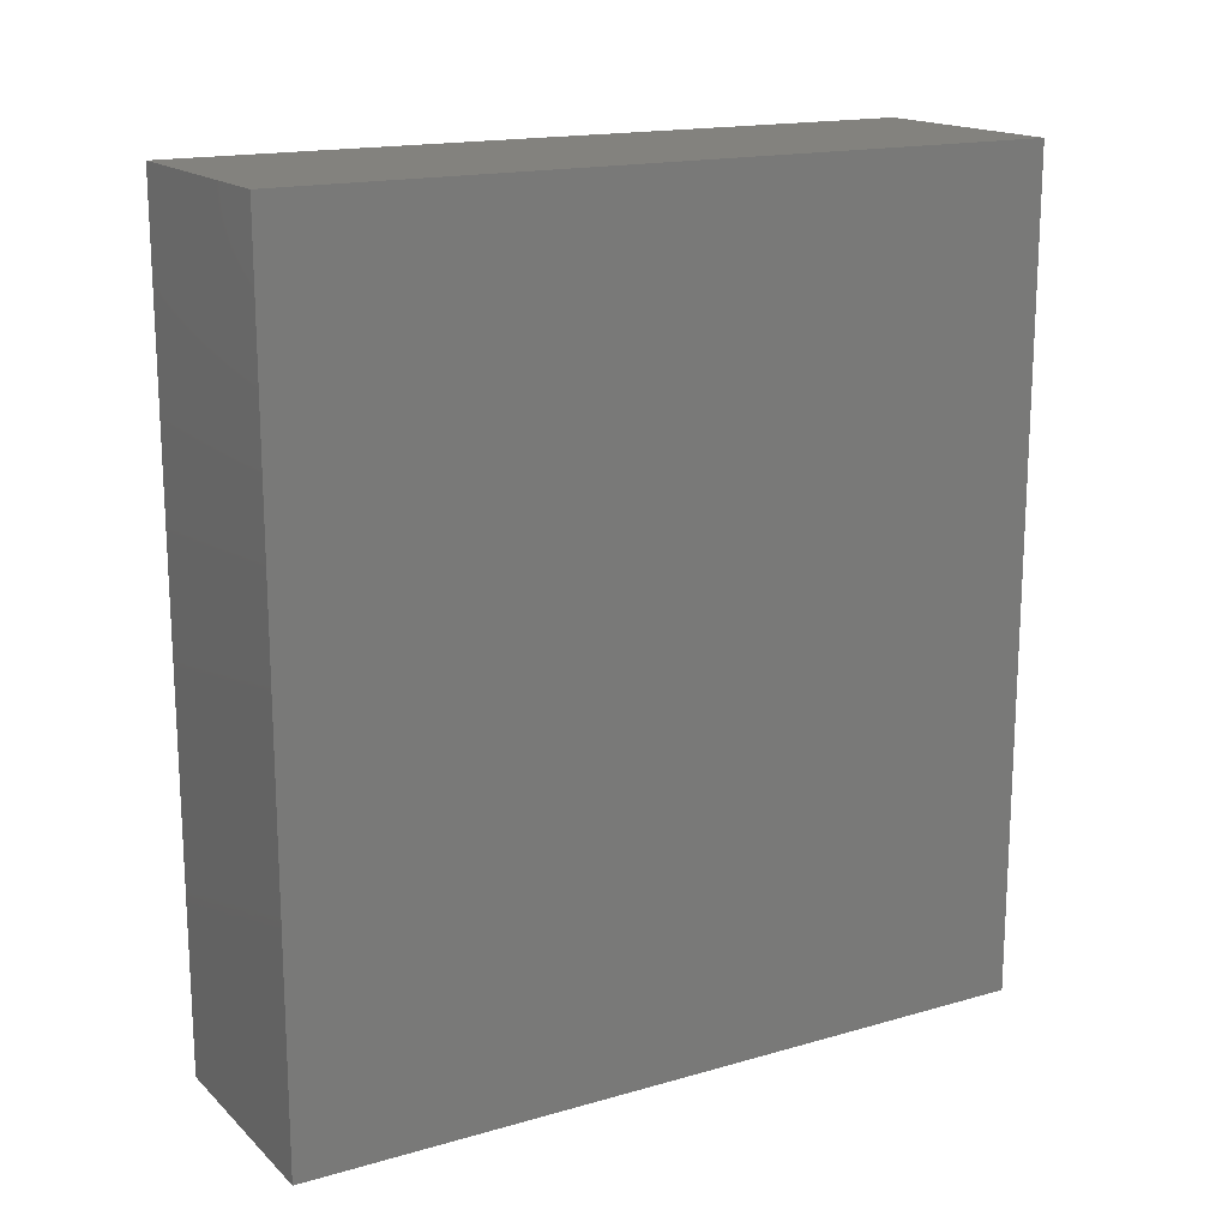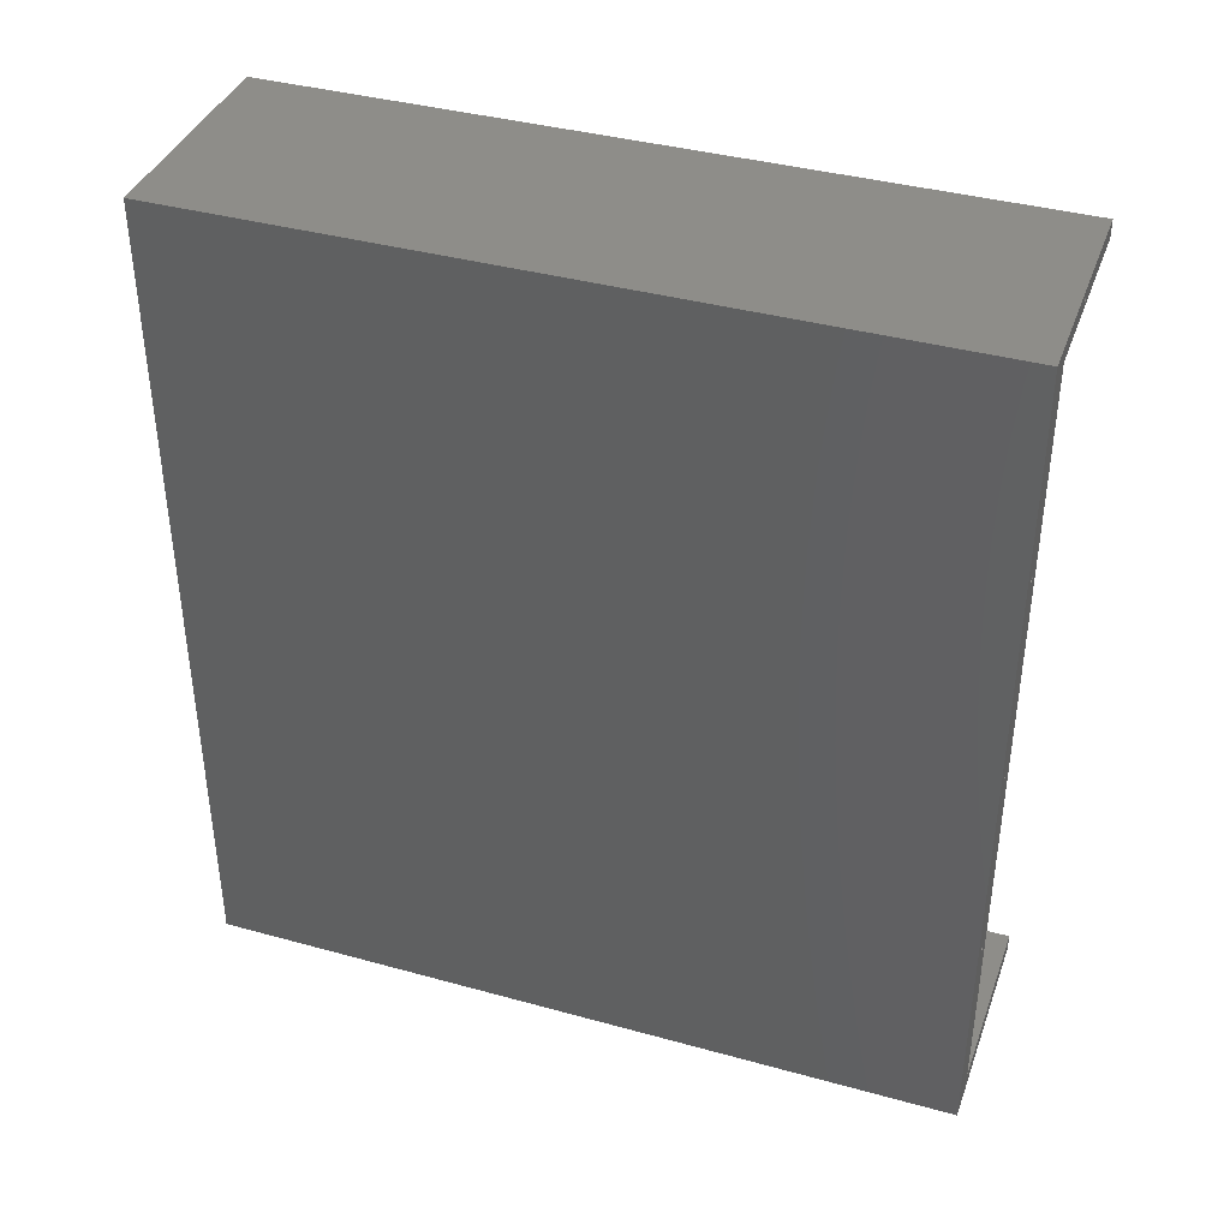
<metadata>
{"format":"stl","ext":"stl","renderer":"f3d","projection":"perspective","resolution":1024,"background":"white","views":[{"elev":16.7,"azim":-120.1,"up":"+Y"},{"elev":38.8,"azim":-70.9,"up":"+Y"}]}
</metadata>
<code>
# stl→obj: 376 verts, 748 faces
v 0.0005 -95 0
v 51.63 -95 172.8
v 0.0005 -95 172.8
v 51.63 -95 0
v 51.63 95 0
v 0.0005 95 172.8
v 51.63 95 172.8
v 0.0005 95 0
v 51.63 -91.01 172.8
v 51.63 -91.01 8.017
v 51.63 91.01 8.017
v 51.63 91.01 172.8
v 8.001 -91.01 172.8
v 8.001 -91.01 8.017
v 8.001 91.01 8.017
v 8.001 91.01 172.8
v 3.761 0.6578 162.8
v 3.878 0.6894 172.8
v 3.761 0.6578 172.8
v 3.878 0.6894 162.8
v 4.689 0.1216 162.8
v 4.658 0.2394 172.8
v 4.658 0.2394 162.8
v 4.689 0.1216 172.8
v 4.7 0 162.8
v 4.7 0 172.8
v 4.606 0.35 172.8
v 4.606 0.35 162.8
v 3.55 -0.5362 172.8
v 3.464 -0.45 162.8
v 3.464 -0.45 172.8
v 3.55 -0.5362 162.8
v 4.45 -0.5362 162.8
v 4.35 -0.6062 172.8
v 4.45 -0.5362 172.8
v 4.35 -0.6062 162.8
v 4.689 -0.1216 162.8
v 4.689 -0.1216 172.8
v 4.536 0.45 172.8
v 4.536 0.45 162.8
v 4.536 -0.45 162.8
v 4.606 -0.35 172.8
v 4.606 -0.35 162.8
v 4.536 -0.45 172.8
v 4 0.7 162.8
v 4.122 0.6894 172.8
v 4 0.7 172.8
v 4.122 0.6894 162.8
v 3.464 0.45 172.8
v 3.55 0.5362 162.8
v 3.55 0.5362 172.8
v 3.464 0.45 162.8
v 3.311 0.1216 172.8
v 3.342 0.2394 162.8
v 3.342 0.2394 172.8
v 3.311 0.1216 162.8
v 3.65 0.6062 172.8
v 3.65 0.6062 162.8
v 4.658 -0.2394 162.8
v 4.45 0.5362 162.8
v 4.35 0.6062 162.8
v 4.239 0.6578 162.8
v 4.239 -0.6578 162.8
v 4.122 -0.6894 162.8
v 4 -0.7 162.8
v 3.878 -0.6894 162.8
v 3.761 -0.6578 162.8
v 3.65 -0.6062 162.8
v 3.394 0.35 162.8
v 3.394 -0.35 162.8
v 3.342 -0.2394 162.8
v 3.311 -0.1216 162.8
v 3.3 0 162.8
v 3.394 -0.35 172.8
v 3.342 -0.2394 172.8
v 4.239 0.6578 172.8
v 4.658 -0.2394 172.8
v 4.35 0.6062 172.8
v 4.122 -0.6894 172.8
v 4.239 -0.6578 172.8
v 4.45 0.5362 172.8
v 3.311 -0.1216 172.8
v 4 -0.7 172.8
v 3.65 -0.6062 172.8
v 3.3 0 172.8
v 3.761 -0.6578 172.8
v 3.878 -0.6894 172.8
v 3.394 0.35 172.8
v 4.45 46.96 162.8
v 4.35 46.89 172.8
v 4.45 46.96 172.8
v 4.35 46.89 162.8
v 4.689 47.62 162.8
v 4.658 47.74 172.8
v 4.658 47.74 162.8
v 4.689 47.62 172.8
v 4.239 46.84 172.8
v 4.239 46.84 162.8
v 4.536 47.95 162.8
v 4.45 48.04 172.8
v 4.45 48.04 162.8
v 4.536 47.95 172.8
v 4.689 47.38 162.8
v 4.7 47.5 172.8
v 4.7 47.5 162.8
v 4.689 47.38 172.8
v 3.464 47.95 172.8
v 3.55 48.04 162.8
v 3.55 48.04 172.8
v 3.464 47.95 162.8
v 4.536 47.05 162.8
v 4.606 47.15 172.8
v 4.606 47.15 162.8
v 4.536 47.05 172.8
v 4.122 46.81 172.8
v 4.122 46.81 162.8
v 3.311 47.38 172.8
v 3.3 47.5 162.8
v 3.3 47.5 172.8
v 3.311 47.38 162.8
v 3.342 47.26 172.8
v 3.342 47.26 162.8
v 3.878 46.81 162.8
v 3.761 46.84 172.8
v 3.878 46.81 172.8
v 3.761 46.84 162.8
v 3.394 47.15 172.8
v 3.394 47.15 162.8
v 4.658 47.26 162.8
v 4.606 47.85 162.8
v 4.35 48.11 162.8
v 4.239 48.16 162.8
v 4.122 48.19 162.8
v 4 48.2 162.8
v 4 46.8 162.8
v 3.878 48.19 162.8
v 3.761 48.16 162.8
v 3.65 48.11 162.8
v 3.65 46.89 162.8
v 3.55 46.96 162.8
v 3.464 47.05 162.8
v 3.394 47.85 162.8
v 3.342 47.74 162.8
v 3.311 47.62 162.8
v 3.878 48.19 172.8
v 3.761 48.16 172.8
v 4.606 47.85 172.8
v 3.394 47.85 172.8
v 4 46.8 172.8
v 3.311 47.62 172.8
v 3.342 47.74 172.8
v 4.122 48.19 172.8
v 4 48.2 172.8
v 4.239 48.16 172.8
v 4.35 48.11 172.8
v 4.658 47.26 172.8
v 3.65 48.11 172.8
v 3.464 47.05 172.8
v 3.55 46.96 172.8
v 3.65 46.89 172.8
v 3.394 -47.85 172.8
v 3.342 -47.74 162.8
v 3.342 -47.74 172.8
v 3.394 -47.85 162.8
v 3.761 -46.84 162.8
v 3.878 -46.81 172.8
v 3.761 -46.84 172.8
v 3.878 -46.81 162.8
v 3.464 -47.05 172.8
v 3.55 -46.96 162.8
v 3.55 -46.96 172.8
v 3.464 -47.05 162.8
v 3.342 -47.26 172.8
v 3.394 -47.15 162.8
v 3.394 -47.15 172.8
v 3.342 -47.26 162.8
v 4.689 -47.62 162.8
v 4.7 -47.5 172.8
v 4.7 -47.5 162.8
v 4.689 -47.62 172.8
v 4.658 -47.26 162.8
v 4.606 -47.15 172.8
v 4.606 -47.15 162.8
v 4.658 -47.26 172.8
v 3.311 -47.62 162.8
v 3.311 -47.62 172.8
v 4.689 -47.38 172.8
v 4.689 -47.38 162.8
v 3.3 -47.5 172.8
v 3.311 -47.38 162.8
v 3.311 -47.38 172.8
v 3.3 -47.5 162.8
v 3.65 -48.11 162.8
v 3.55 -48.04 172.8
v 3.65 -48.11 172.8
v 3.55 -48.04 162.8
v 3.464 -47.95 172.8
v 3.464 -47.95 162.8
v 4.45 -48.04 162.8
v 4.35 -48.11 172.8
v 4.45 -48.04 172.8
v 4.35 -48.11 162.8
v 4.239 -46.84 162.8
v 4.35 -46.89 172.8
v 4.239 -46.84 172.8
v 4.35 -46.89 162.8
v 4.536 -47.95 162.8
v 4.606 -47.85 172.8
v 4.606 -47.85 162.8
v 4.536 -47.95 172.8
v 4.239 -48.16 162.8
v 4.122 -48.19 172.8
v 4.239 -48.16 172.8
v 4.122 -48.19 162.8
v 4.45 -46.96 172.8
v 4.45 -46.96 162.8
v 3.65 -46.89 162.8
v 3.65 -46.89 172.8
v 4 -46.8 172.8
v 4 -46.8 162.8
v 4.658 -47.74 162.8
v 4.658 -47.74 172.8
v 3.878 -48.19 162.8
v 3.761 -48.16 172.8
v 3.878 -48.19 172.8
v 3.761 -48.16 162.8
v 4.536 -47.05 162.8
v 4.536 -47.05 172.8
v 4.122 -46.81 172.8
v 4.122 -46.81 162.8
v 4 -48.2 172.8
v 4 -48.2 162.8
v 26.05 92.34 162.8
v 25.93 92.31 172.8
v 26.05 92.34 172.8
v 25.93 92.31 162.8
v 26.5 93.12 162.8
v 26.47 93.24 172.8
v 26.47 93.24 162.8
v 26.5 93.12 172.8
v 26.51 93 162.8
v 26.51 93 172.8
v 26.42 93.35 172.8
v 26.42 93.35 162.8
v 25.21 92.65 172.8
v 25.16 92.76 162.8
v 25.16 92.76 172.8
v 25.21 92.65 162.8
v 25.93 93.69 162.8
v 26.05 93.66 172.8
v 25.93 93.69 172.8
v 26.05 93.66 162.8
v 25.36 93.54 162.8
v 25.46 93.61 172.8
v 25.36 93.54 172.8
v 25.46 93.61 162.8
v 26.16 92.39 162.8
v 26.16 92.39 172.8
v 25.21 93.35 172.8
v 25.28 93.45 162.8
v 25.28 93.45 172.8
v 25.21 93.35 162.8
v 26.47 92.76 162.8
v 26.5 92.88 172.8
v 26.5 92.88 162.8
v 26.47 92.76 172.8
v 26.35 93.45 172.8
v 26.35 93.45 162.8
v 26.26 92.46 162.8
v 26.35 92.55 172.8
v 26.35 92.55 162.8
v 26.26 92.46 172.8
v 25.57 93.66 162.8
v 25.69 93.69 172.8
v 25.57 93.66 172.8
v 25.69 93.69 162.8
v 25.81 93.7 172.8
v 25.81 93.7 162.8
v 26.42 92.65 162.8
v 26.26 93.54 162.8
v 26.16 93.61 162.8
v 25.81 92.3 162.8
v 25.69 92.31 162.8
v 25.57 92.34 162.8
v 25.46 92.39 162.8
v 25.36 92.46 162.8
v 25.28 92.55 162.8
v 25.16 93.24 162.8
v 25.12 93.12 162.8
v 25.12 92.88 162.8
v 25.11 93 162.8
v 26.42 92.65 172.8
v 25.46 92.39 172.8
v 25.57 92.34 172.8
v 25.12 93.12 172.8
v 25.16 93.24 172.8
v 25.12 92.88 172.8
v 25.69 92.31 172.8
v 25.81 92.3 172.8
v 26.26 93.54 172.8
v 25.36 92.46 172.8
v 25.28 92.55 172.8
v 26.16 93.61 172.8
v 25.11 93 172.8
v 25.93 -92.31 162.8
v 26.05 -92.34 172.8
v 25.93 -92.31 172.8
v 26.05 -92.34 162.8
v 25.57 -92.34 162.8
v 25.69 -92.31 172.8
v 25.57 -92.34 172.8
v 25.69 -92.31 162.8
v 25.28 -92.55 172.8
v 25.36 -92.46 162.8
v 25.36 -92.46 172.8
v 25.28 -92.55 162.8
v 26.5 -93.12 162.8
v 26.51 -93 172.8
v 26.51 -93 162.8
v 26.5 -93.12 172.8
v 26.47 -92.76 162.8
v 26.42 -92.65 172.8
v 26.42 -92.65 162.8
v 26.47 -92.76 172.8
v 25.81 -92.3 172.8
v 25.81 -92.3 162.8
v 26.5 -92.88 172.8
v 26.5 -92.88 162.8
v 25.11 -93 172.8
v 25.12 -92.88 162.8
v 25.12 -92.88 172.8
v 25.11 -93 162.8
v 26.26 -93.54 162.8
v 26.35 -93.45 172.8
v 26.35 -93.45 162.8
v 26.26 -93.54 172.8
v 26.16 -92.39 172.8
v 26.16 -92.39 162.8
v 25.16 -92.76 172.8
v 25.21 -92.65 162.8
v 25.21 -92.65 172.8
v 25.16 -92.76 162.8
v 26.42 -93.35 172.8
v 26.42 -93.35 162.8
v 25.12 -93.12 172.8
v 25.12 -93.12 162.8
v 25.46 -92.39 162.8
v 25.46 -92.39 172.8
v 25.36 -93.54 172.8
v 25.28 -93.45 162.8
v 25.28 -93.45 172.8
v 25.36 -93.54 162.8
v 26.47 -93.24 162.8
v 26.47 -93.24 172.8
v 26.35 -92.55 162.8
v 26.26 -92.46 172.8
v 26.26 -92.46 162.8
v 26.35 -92.55 172.8
v 26.16 -93.61 172.8
v 26.16 -93.61 162.8
v 25.93 -93.69 162.8
v 25.81 -93.7 172.8
v 25.93 -93.69 172.8
v 25.81 -93.7 162.8
v 25.57 -93.66 162.8
v 25.46 -93.61 172.8
v 25.57 -93.66 172.8
v 25.46 -93.61 162.8
v 25.16 -93.24 172.8
v 25.16 -93.24 162.8
v 25.21 -93.35 172.8
v 25.21 -93.35 162.8
v 26.05 -93.66 162.8
v 25.69 -93.69 162.8
v 26.05 -93.66 172.8
v 25.69 -93.69 172.8
f 1 2 3
f 2 1 4
f 5 6 7
f 6 5 8
f 1 5 4
f 5 1 8
f 9 2 10
f 11 7 12
f 7 11 5
f 10 5 11
f 10 4 5
f 4 10 2
f 1 6 8
f 6 1 3
f 10 13 9
f 13 10 14
f 15 12 16
f 12 15 11
f 15 10 11
f 10 15 14
f 13 15 16
f 15 13 14
f 17 18 19
f 18 17 20
f 21 22 23
f 22 21 24
f 25 24 21
f 24 25 26
f 23 27 28
f 27 23 22
f 29 30 31
f 30 29 32
f 33 34 35
f 34 33 36
f 37 26 25
f 26 37 38
f 28 39 40
f 39 28 27
f 41 42 43
f 42 41 44
f 45 46 47
f 46 45 48
f 49 50 51
f 50 49 52
f 53 54 55
f 54 53 56
f 50 57 51
f 57 50 58
f 21 37 25
f 23 37 21
f 23 59 37
f 28 59 23
f 28 43 59
f 40 43 28
f 40 41 43
f 60 41 40
f 60 33 41
f 61 33 60
f 61 36 33
f 62 36 61
f 62 63 36
f 48 63 62
f 48 64 63
f 45 64 48
f 45 65 64
f 20 65 45
f 20 66 65
f 17 66 20
f 17 67 66
f 58 67 17
f 58 68 67
f 50 68 58
f 50 32 68
f 52 32 50
f 52 30 32
f 69 30 52
f 69 70 30
f 54 70 69
f 54 71 70
f 56 71 54
f 56 72 71
f 72 56 73
f 74 71 75
f 71 74 70
f 48 76 46
f 76 48 62
f 59 38 37
f 38 59 77
f 62 78 76
f 78 62 61
f 31 70 74
f 70 31 30
f 58 19 57
f 19 58 17
f 63 79 80
f 79 63 64
f 43 77 59
f 77 43 42
f 40 81 60
f 81 40 39
f 75 72 82
f 72 75 71
f 61 81 78
f 81 61 60
f 64 83 79
f 83 64 65
f 68 29 84
f 29 68 32
f 33 44 41
f 44 33 35
f 82 73 85
f 73 82 72
f 36 80 34
f 80 36 63
f 66 86 87
f 86 66 67
f 20 47 18
f 47 20 45
f 85 56 53
f 56 85 73
f 88 52 49
f 52 88 69
f 65 87 83
f 87 65 66
f 55 69 88
f 69 55 54
f 67 84 86
f 84 67 68
f 89 90 91
f 90 89 92
f 93 94 95
f 94 93 96
f 92 97 90
f 97 92 98
f 99 100 101
f 100 99 102
f 103 104 105
f 104 103 106
f 107 108 109
f 108 107 110
f 111 112 113
f 112 111 114
f 98 115 97
f 115 98 116
f 117 118 119
f 118 117 120
f 121 120 117
f 120 121 122
f 105 96 93
f 96 105 104
f 123 124 125
f 124 123 126
f 127 122 121
f 122 127 128
f 93 103 105
f 95 103 93
f 95 129 103
f 130 129 95
f 130 113 129
f 99 113 130
f 99 111 113
f 101 111 99
f 101 89 111
f 131 89 101
f 131 92 89
f 132 92 131
f 132 98 92
f 133 98 132
f 133 116 98
f 134 116 133
f 134 135 116
f 136 135 134
f 136 123 135
f 137 123 136
f 137 126 123
f 138 126 137
f 138 139 126
f 108 139 138
f 108 140 139
f 110 140 108
f 110 141 140
f 142 141 110
f 142 128 141
f 143 128 142
f 143 122 128
f 144 122 143
f 144 120 122
f 120 144 118
f 137 145 146
f 145 137 136
f 95 147 130
f 147 95 94
f 148 110 107
f 110 148 142
f 135 125 149
f 125 135 123
f 150 143 151
f 143 150 144
f 130 102 99
f 102 130 147
f 134 152 153
f 152 134 133
f 133 154 152
f 154 133 132
f 131 100 155
f 100 131 101
f 113 156 129
f 156 113 112
f 129 106 103
f 106 129 156
f 119 144 150
f 144 119 118
f 89 114 111
f 114 89 91
f 108 157 109
f 157 108 138
f 132 155 154
f 155 132 131
f 138 146 157
f 146 138 137
f 158 128 127
f 128 158 141
f 159 141 158
f 141 159 140
f 136 153 145
f 153 136 134
f 126 160 124
f 160 126 139
f 139 159 160
f 159 139 140
f 151 142 148
f 142 151 143
f 116 149 115
f 149 116 135
f 161 162 163
f 162 161 164
f 165 166 167
f 166 165 168
f 169 170 171
f 170 169 172
f 173 174 175
f 174 173 176
f 177 178 179
f 178 177 180
f 181 182 183
f 182 181 184
f 163 185 186
f 185 163 162
f 179 187 188
f 187 179 178
f 189 190 191
f 190 189 192
f 193 194 195
f 194 193 196
f 197 164 161
f 164 197 198
f 199 200 201
f 200 199 202
f 203 204 205
f 204 203 206
f 207 208 209
f 208 207 210
f 188 184 181
f 184 188 187
f 194 198 197
f 198 194 196
f 211 212 213
f 212 211 214
f 206 215 204
f 215 206 216
f 217 167 218
f 167 217 165
f 186 192 189
f 192 186 185
f 168 219 166
f 219 168 220
f 221 180 177
f 180 221 222
f 199 210 207
f 210 199 201
f 223 224 225
f 224 223 226
f 227 215 216
f 215 227 228
f 220 229 219
f 229 220 230
f 214 231 212
f 231 214 232
f 175 172 169
f 172 175 174
f 183 228 227
f 228 183 182
f 170 218 171
f 218 170 217
f 209 222 221
f 222 209 208
f 191 176 173
f 176 191 190
f 188 177 179
f 181 177 188
f 181 221 177
f 183 221 181
f 183 209 221
f 227 209 183
f 227 207 209
f 216 207 227
f 216 199 207
f 206 199 216
f 206 202 199
f 203 202 206
f 203 211 202
f 230 211 203
f 230 214 211
f 220 214 230
f 220 232 214
f 168 232 220
f 168 223 232
f 165 223 168
f 165 226 223
f 217 226 165
f 217 193 226
f 170 193 217
f 170 196 193
f 172 196 170
f 172 198 196
f 174 198 172
f 174 164 198
f 176 164 174
f 176 162 164
f 190 162 176
f 190 185 162
f 185 190 192
f 230 205 229
f 205 230 203
f 202 213 200
f 213 202 211
f 232 225 231
f 225 232 223
f 226 195 224
f 195 226 193
f 233 234 235
f 234 233 236
f 237 238 239
f 238 237 240
f 241 240 237
f 240 241 242
f 239 243 244
f 243 239 238
f 245 246 247
f 246 245 248
f 249 250 251
f 250 249 252
f 253 254 255
f 254 253 256
f 257 235 258
f 235 257 233
f 259 260 261
f 260 259 262
f 263 264 265
f 264 263 266
f 244 267 268
f 267 244 243
f 269 270 271
f 270 269 272
f 273 274 275
f 274 273 276
f 276 277 274
f 277 276 278
f 237 265 241
f 239 265 237
f 239 263 265
f 244 263 239
f 244 279 263
f 268 279 244
f 268 271 279
f 280 271 268
f 280 269 271
f 281 269 280
f 281 257 269
f 252 257 281
f 252 233 257
f 249 233 252
f 249 236 233
f 278 236 249
f 278 282 236
f 276 282 278
f 276 283 282
f 273 283 276
f 273 284 283
f 256 284 273
f 256 285 284
f 253 285 256
f 253 286 285
f 260 286 253
f 260 287 286
f 262 287 260
f 262 248 287
f 288 248 262
f 288 246 248
f 289 246 288
f 289 290 246
f 290 289 291
f 279 266 263
f 266 279 292
f 284 293 294
f 293 284 285
f 269 258 272
f 258 269 257
f 265 242 241
f 242 265 264
f 295 288 296
f 288 295 289
f 247 290 297
f 290 247 246
f 271 292 279
f 292 271 270
f 282 298 299
f 298 282 283
f 278 251 277
f 251 278 249
f 261 253 255
f 253 261 260
f 268 300 280
f 300 268 267
f 285 301 293
f 301 285 286
f 302 248 245
f 248 302 287
f 256 275 254
f 275 256 273
f 301 287 302
f 287 301 286
f 281 300 303
f 300 281 280
f 236 299 234
f 299 236 282
f 252 303 250
f 303 252 281
f 283 294 298
f 294 283 284
f 304 289 295
f 289 304 291
f 297 291 304
f 291 297 290
f 296 262 259
f 262 296 288
f 305 306 307
f 306 305 308
f 309 310 311
f 310 309 312
f 313 314 315
f 314 313 316
f 317 318 319
f 318 317 320
f 321 322 323
f 322 321 324
f 312 325 310
f 325 312 326
f 319 327 328
f 327 319 318
f 329 330 331
f 330 329 332
f 333 334 335
f 334 333 336
f 308 337 306
f 337 308 338
f 339 340 341
f 340 339 342
f 335 343 344
f 343 335 334
f 328 324 321
f 324 328 327
f 345 332 329
f 332 345 346
f 341 316 313
f 316 341 340
f 347 311 348
f 311 347 309
f 349 350 351
f 350 349 352
f 353 320 317
f 320 353 354
f 355 356 357
f 356 355 358
f 333 359 336
f 359 333 360
f 361 362 363
f 362 361 364
f 365 366 367
f 366 365 368
f 369 346 345
f 346 369 370
f 323 358 355
f 358 323 322
f 371 370 369
f 370 371 372
f 338 356 337
f 356 338 357
f 331 342 339
f 342 331 330
f 328 317 319
f 321 317 328
f 321 353 317
f 323 353 321
f 323 344 353
f 355 344 323
f 355 335 344
f 357 335 355
f 357 333 335
f 338 333 357
f 338 360 333
f 308 360 338
f 308 373 360
f 305 373 308
f 305 361 373
f 326 361 305
f 326 364 361
f 312 364 326
f 312 374 364
f 309 374 312
f 309 365 374
f 347 365 309
f 347 368 365
f 314 368 347
f 314 352 368
f 316 352 314
f 316 350 352
f 340 350 316
f 340 372 350
f 342 372 340
f 342 370 372
f 330 370 342
f 330 346 370
f 346 330 332
f 314 348 315
f 348 314 347
f 344 354 353
f 354 344 343
f 368 349 366
f 349 368 352
f 373 363 375
f 363 373 361
f 360 375 359
f 375 360 373
f 351 372 371
f 372 351 350
f 326 307 325
f 307 326 305
f 364 376 362
f 376 364 374
f 374 367 376
f 367 374 365
f 38 178 26
f 38 187 178
f 77 187 38
f 77 184 187
f 42 184 77
f 42 182 184
f 44 182 42
f 44 228 182
f 35 228 44
f 35 215 228
f 34 215 35
f 34 204 215
f 80 204 34
f 80 205 204
f 79 205 80
f 79 229 205
f 83 229 79
f 83 219 229
f 87 219 83
f 87 166 219
f 86 166 87
f 86 167 166
f 84 167 86
f 84 218 167
f 29 218 84
f 29 171 218
f 31 171 29
f 31 169 171
f 74 169 31
f 74 175 169
f 75 175 74
f 75 173 175
f 82 173 75
f 82 191 173
f 85 191 82
f 191 85 189
f 106 26 104
f 106 24 26
f 156 24 106
f 156 22 24
f 112 22 156
f 112 27 22
f 114 27 112
f 114 39 27
f 91 39 114
f 91 81 39
f 90 81 91
f 90 78 81
f 97 78 90
f 97 76 78
f 115 76 97
f 115 46 76
f 149 46 115
f 149 47 46
f 125 47 149
f 125 18 47
f 124 18 125
f 124 19 18
f 160 19 124
f 160 57 19
f 159 57 160
f 159 51 57
f 158 51 159
f 158 49 51
f 127 49 158
f 127 88 49
f 121 88 127
f 121 55 88
f 117 55 121
f 117 53 55
f 119 53 117
f 53 119 85
f 7 242 12
f 7 240 242
f 7 238 240
f 7 243 238
f 7 267 243
f 7 300 267
f 7 303 300
f 7 250 303
f 7 251 250
f 7 277 251
f 295 16 304
f 296 16 295
f 259 16 296
f 261 16 259
f 255 16 261
f 254 16 255
f 6 254 275
f 6 275 274
f 26 16 104
f 16 96 104
f 16 94 96
f 16 147 94
f 16 102 147
f 16 100 102
f 16 155 100
f 16 154 155
f 16 152 154
f 16 153 152
f 16 145 153
f 16 146 145
f 16 157 146
f 6 157 16
f 157 6 109
f 109 6 107
f 107 6 148
f 148 6 151
f 6 85 119
f 3 85 6
f 150 6 119
f 151 6 150
f 254 6 16
f 277 6 274
f 6 277 7
f 264 12 242
f 266 12 264
f 292 12 266
f 270 12 292
f 272 12 270
f 258 12 272
f 235 12 258
f 234 12 235
f 299 12 234
f 299 16 12
f 298 16 299
f 294 16 298
f 293 16 294
f 301 16 293
f 302 16 301
f 245 16 302
f 247 16 245
f 297 16 247
f 16 297 304
f 9 318 2
f 9 327 318
f 9 324 327
f 9 322 324
f 9 358 322
f 9 356 358
f 9 337 356
f 9 306 337
f 9 307 306
f 9 325 307
f 331 13 329
f 339 13 331
f 341 13 339
f 313 13 341
f 315 13 313
f 348 13 315
f 311 13 348
f 310 13 311
f 325 13 310
f 13 325 9
f 320 2 318
f 354 2 320
f 343 2 354
f 334 2 343
f 336 2 334
f 359 2 336
f 375 2 359
f 363 2 375
f 362 2 363
f 13 345 329
f 13 369 345
f 13 371 369
f 13 351 371
f 13 349 351
f 13 366 349
f 3 366 13
f 366 3 367
f 16 26 13
f 178 13 26
f 180 13 178
f 222 13 180
f 208 13 222
f 210 13 208
f 201 13 210
f 200 13 201
f 213 13 200
f 212 13 213
f 231 13 212
f 225 13 231
f 224 13 225
f 195 13 224
f 3 195 194
f 3 194 197
f 3 197 161
f 3 161 163
f 3 163 186
f 362 3 2
f 376 3 362
f 367 3 376
f 195 3 13
f 189 3 186
f 85 3 189

</code>
